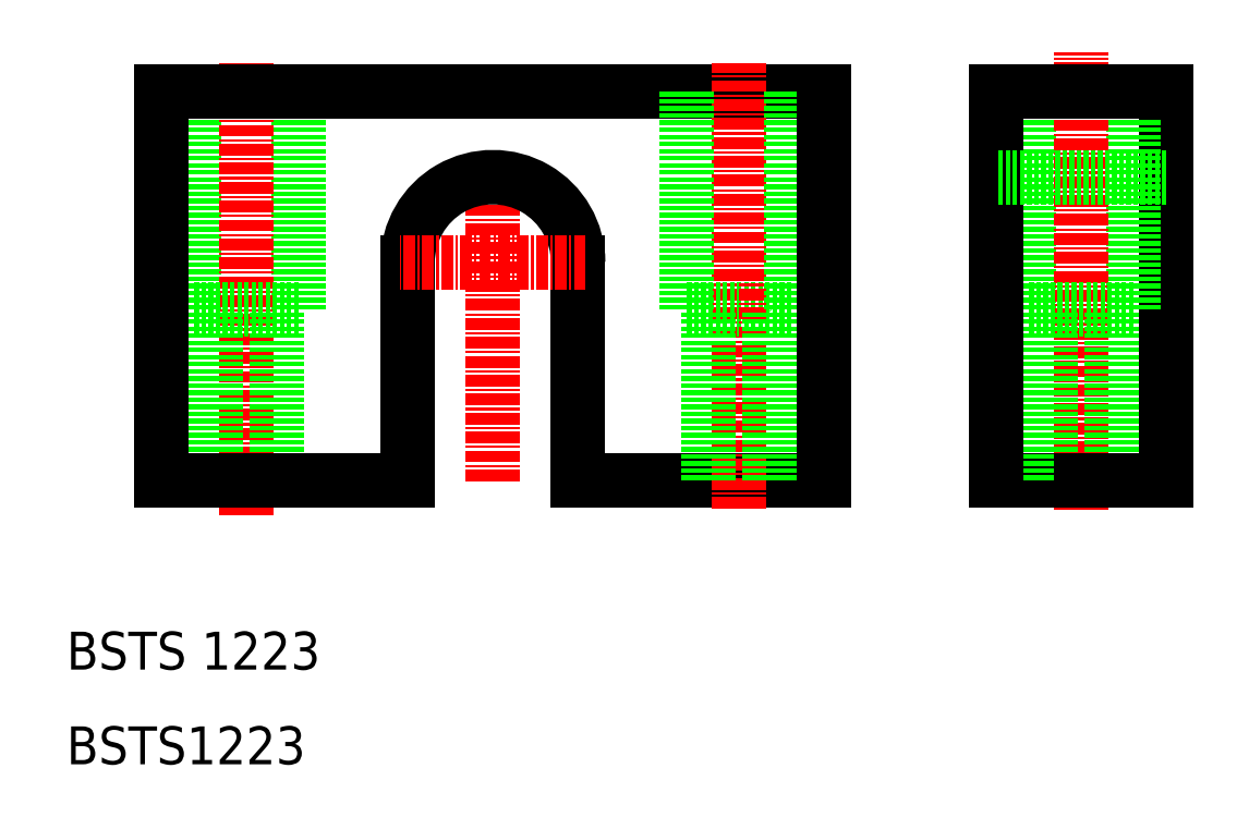
<metadata>
{"format":"dxf","ext":"dxf","renderer":"ezdxf+matplotlib","layout":"modelspace","background":"white","min_lineweight":24,"dpi":150}
</metadata>
<code>
0
SECTION
2
ENTITIES
0
LINE
8
0
10
90
20
40
30
0
11
64
21
40
31
0
0
LINE
8
0
10
90
20
81
30
0
11
55
21
81
31
0
0
LINE
8
0
10
86.5
20
58
30
0
11
81
21
58
31
0
0
LINE
8
CENTER
10
81
20
37
30
0
11
81
21
83.99
31
0
0
LINE
8
0
10
75.5
20
58
30
0
11
75.5
21
81
31
0
0
LINE
8
0
10
34.5
20
58
30
0
11
34.5
21
81
31
0
0
LINE
8
0
10
23.5
20
58
30
0
11
23.5
21
81
31
0
0
LINE
8
CENTER
10
29
20
36.28
30
0
11
29
21
83.99
31
0
0
LINE
8
0
10
20
20
40
30
0
11
20
21
81
31
0
0
LINE
8
CENTER
10
55
20
39.88
30
0
11
55
21
72.31
31
0
0
ARC
8
0
10
55
20
63
30
0
40
9
50
360
51
180
0
LINE
8
0
10
32.25
20
40
30
0
11
32.25
21
58
31
0
0
LINE
8
0
10
25.75
20
40
30
0
11
25.75
21
58
31
0
0
LINE
8
0
10
46
20
63
30
0
11
46
21
40
31
0
0
LINE
8
0
10
20
20
40
30
0
11
46
21
40
31
0
0
LINE
8
0
10
34.5
20
58
30
0
11
29
21
58
31
0
0
LINE
8
0
10
23.5
20
58
30
0
11
29
21
58
31
0
0
LINE
8
0
10
64
20
63
30
0
11
64
21
40
31
0
0
LINE
8
0
10
77.75
20
40
30
0
11
77.75
21
58
31
0
0
LINE
8
CENTER
10
64.8
20
63
30
0
11
45.2
21
63
31
0
0
LINE
8
0
10
75.5
20
58
30
0
11
81
21
58
31
0
0
LINE
8
0
10
20
20
81
30
0
11
55
21
81
31
0
0
LINE
8
0
10
126.1
20
40
30
0
11
126.1
21
81
31
0
0
LINE
8
0
10
122.6
20
58
30
0
11
122.6
21
81
31
0
0
LINE
8
0
10
111.6
20
58
30
0
11
111.6
21
81
31
0
0
LINE
8
0
10
86.5
20
58
30
0
11
86.5
21
81
31
0
0
LINE
8
0
10
90
20
40
30
0
11
90
21
81
31
0
0
LINE
8
CENTER
10
117.1
20
36.86
30
0
11
117.1
21
85.22
31
0
0
LINE
8
0
10
108.1
20
40
30
0
11
108.1
21
81
31
0
0
LINE
8
0
10
111.6
20
58
30
0
11
117.1
21
58
31
0
0
LINE
8
0
10
126.1
20
72
30
0
11
108.1
21
72
31
0
0
LINE
8
0
10
117.1
20
40
30
0
11
108.1
21
40
31
0
0
LINE
8
0
10
113.9
20
40
30
0
11
113.9
21
58
31
0
0
LINE
8
0
10
84.25
20
40
30
0
11
84.25
21
58
31
0
0
LINE
8
0
10
120.4
20
40
30
0
11
120.4
21
58
31
0
0
LINE
8
0
10
117.1
20
40
30
0
11
126.1
21
40
31
0
0
LINE
8
0
10
122.6
20
58
30
0
11
117.1
21
58
31
0
0
LINE
8
0
10
108.1
20
81
30
0
11
117.1
21
81
31
0
0
LINE
8
0
10
126.1
20
81
30
0
11
117.1
21
81
31
0
0
TEXT
8
0
10
10
20
20
30
0
40
4
1
BSTS 1223
0
TEXT
8
0
10
10
20
10
30
0
40
4
1
BSTS1223
0
ENDSEC
0
EOF

</code>
